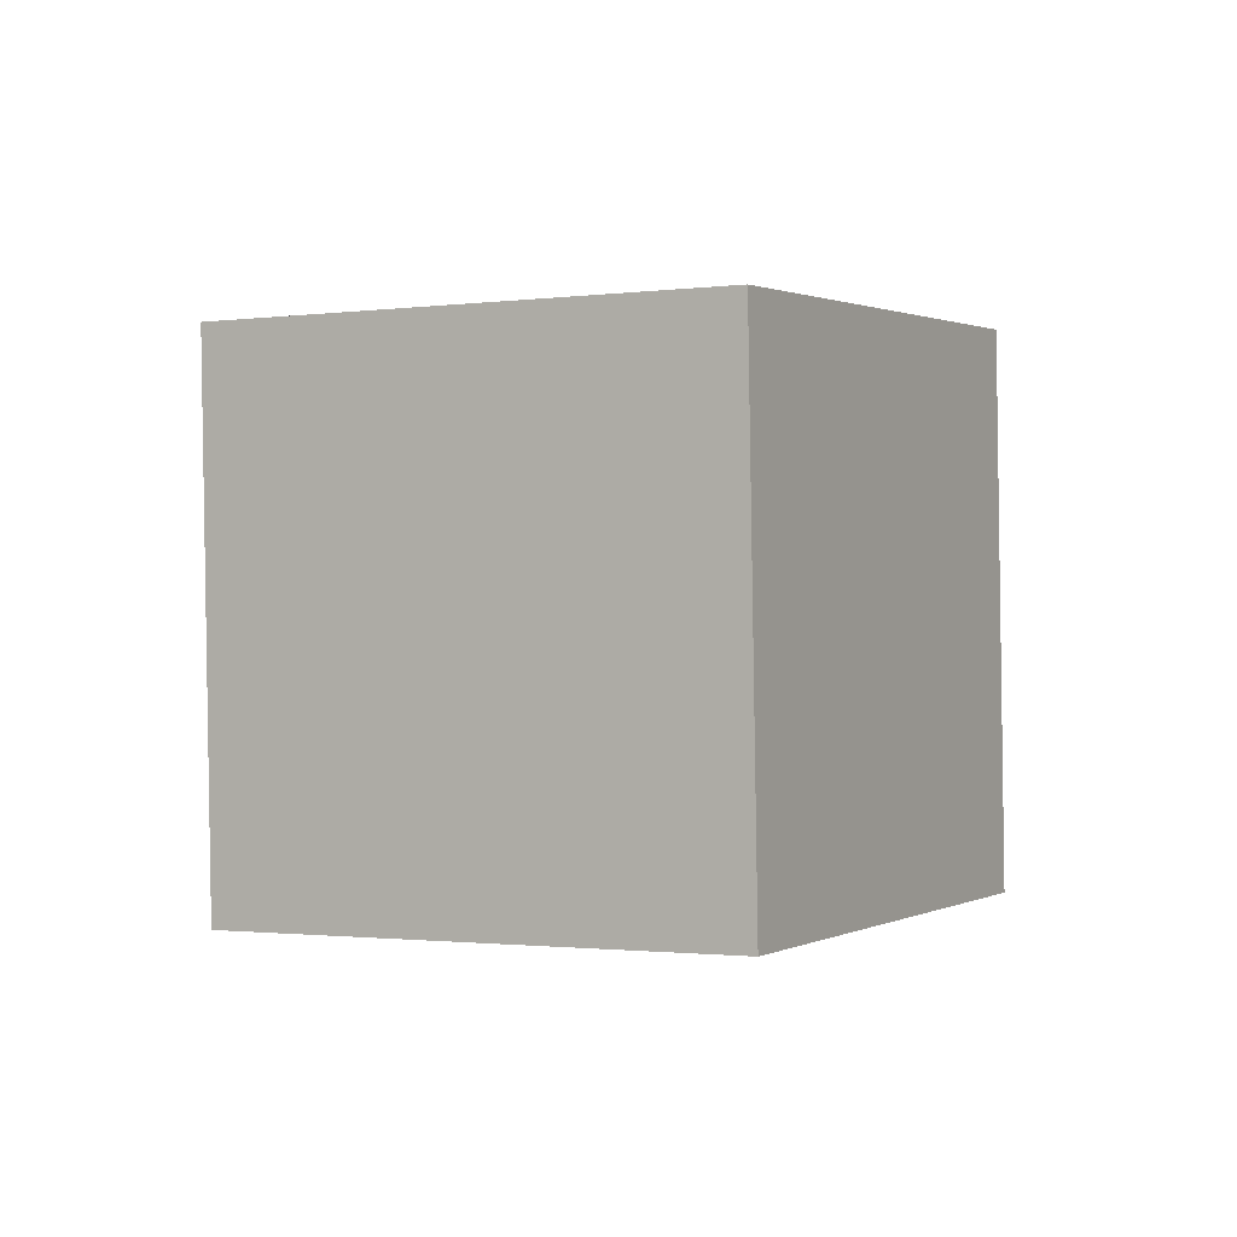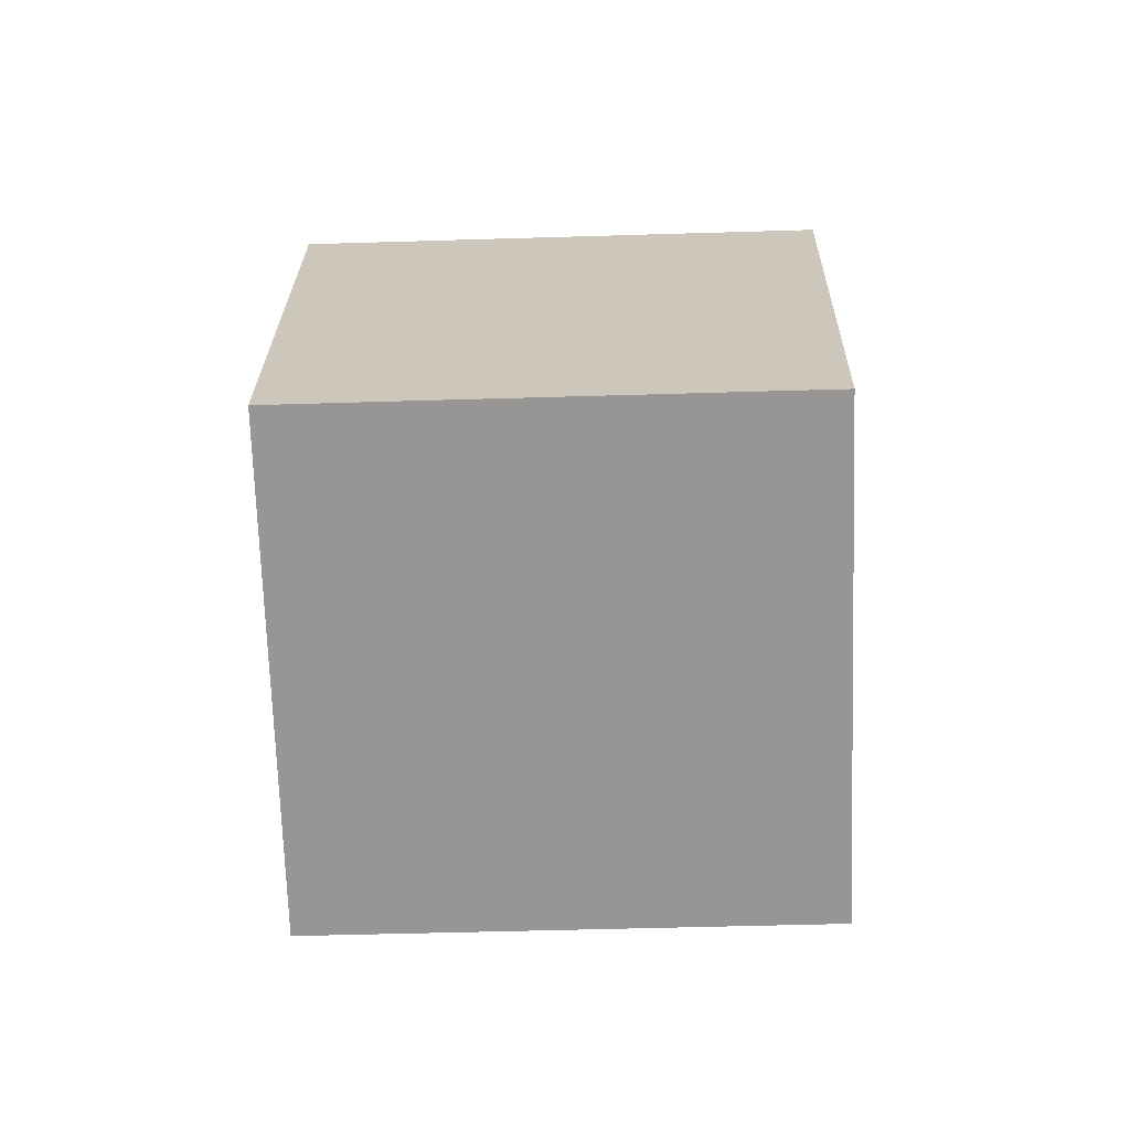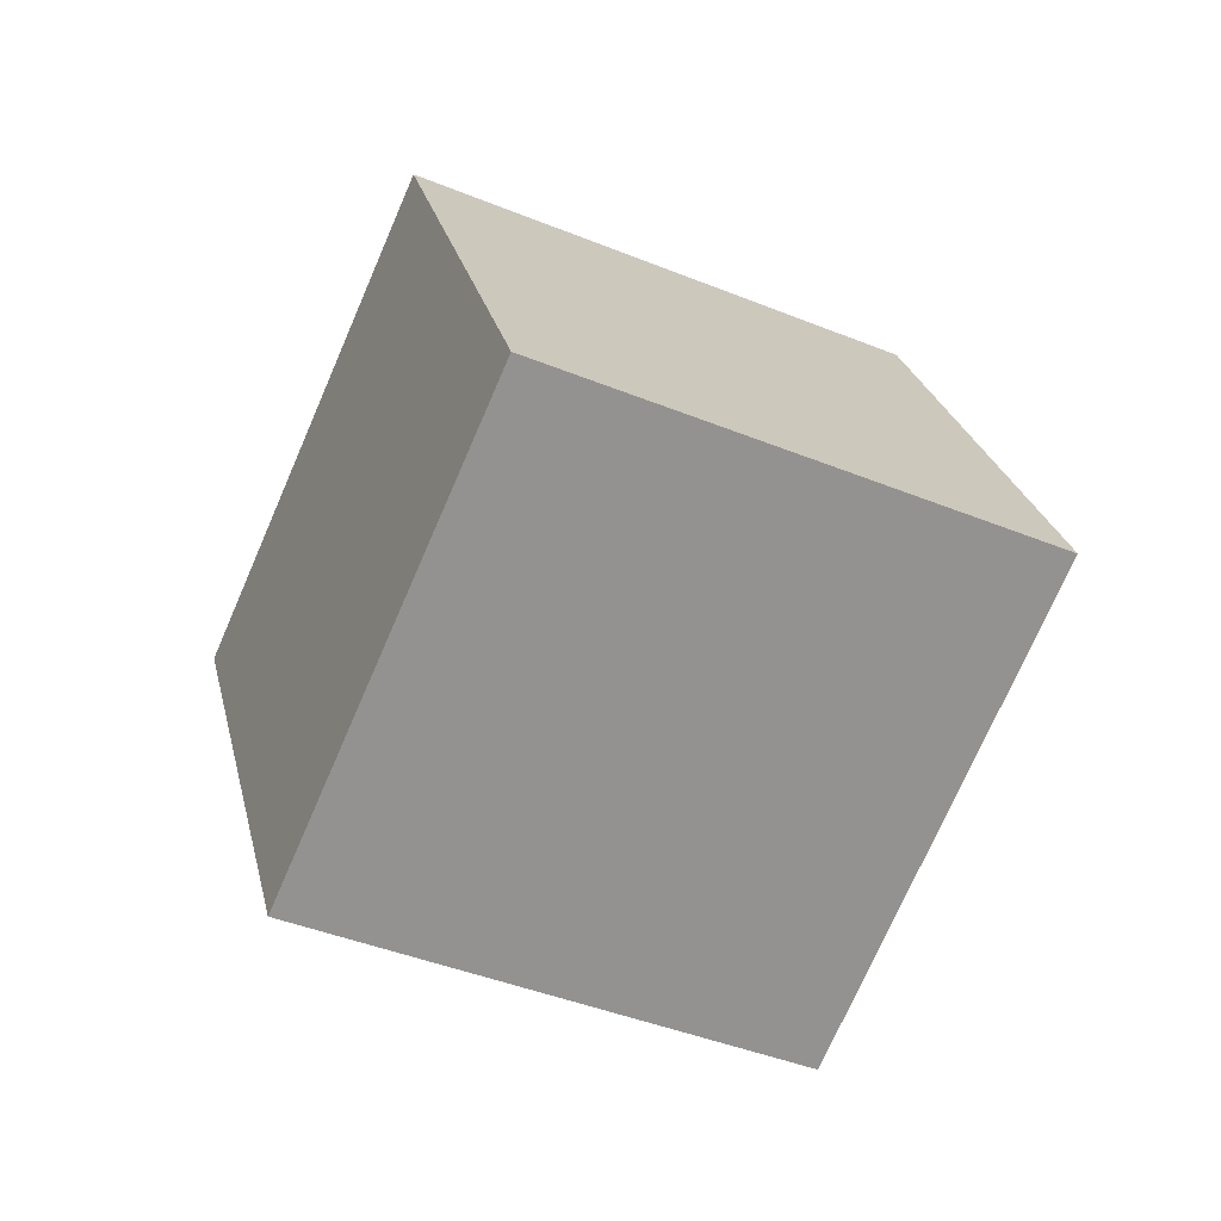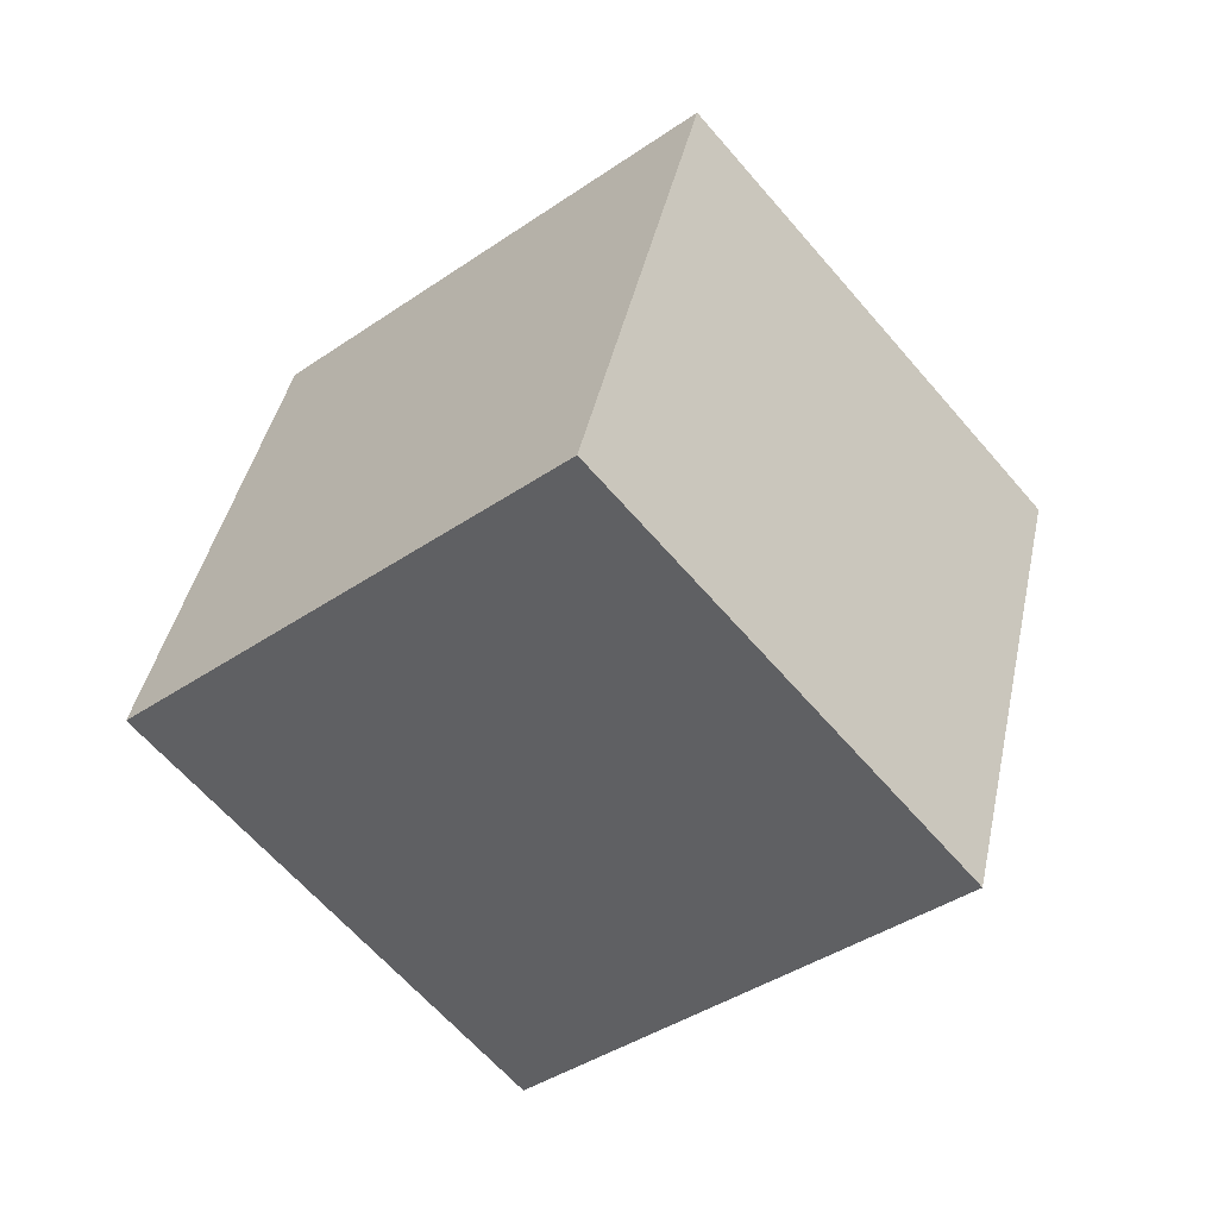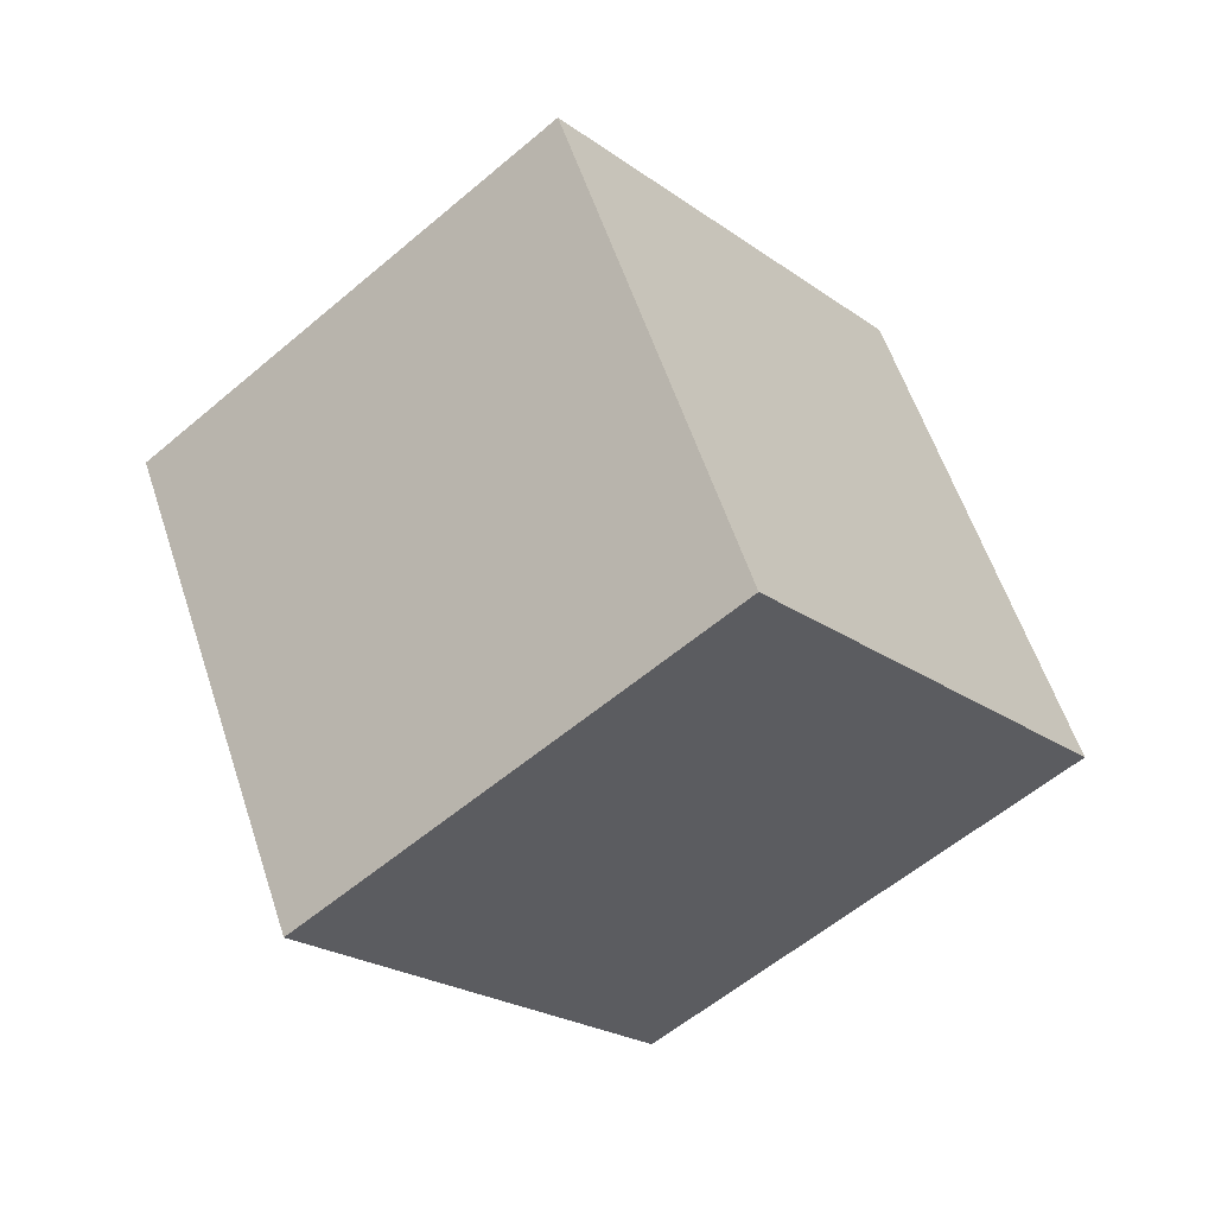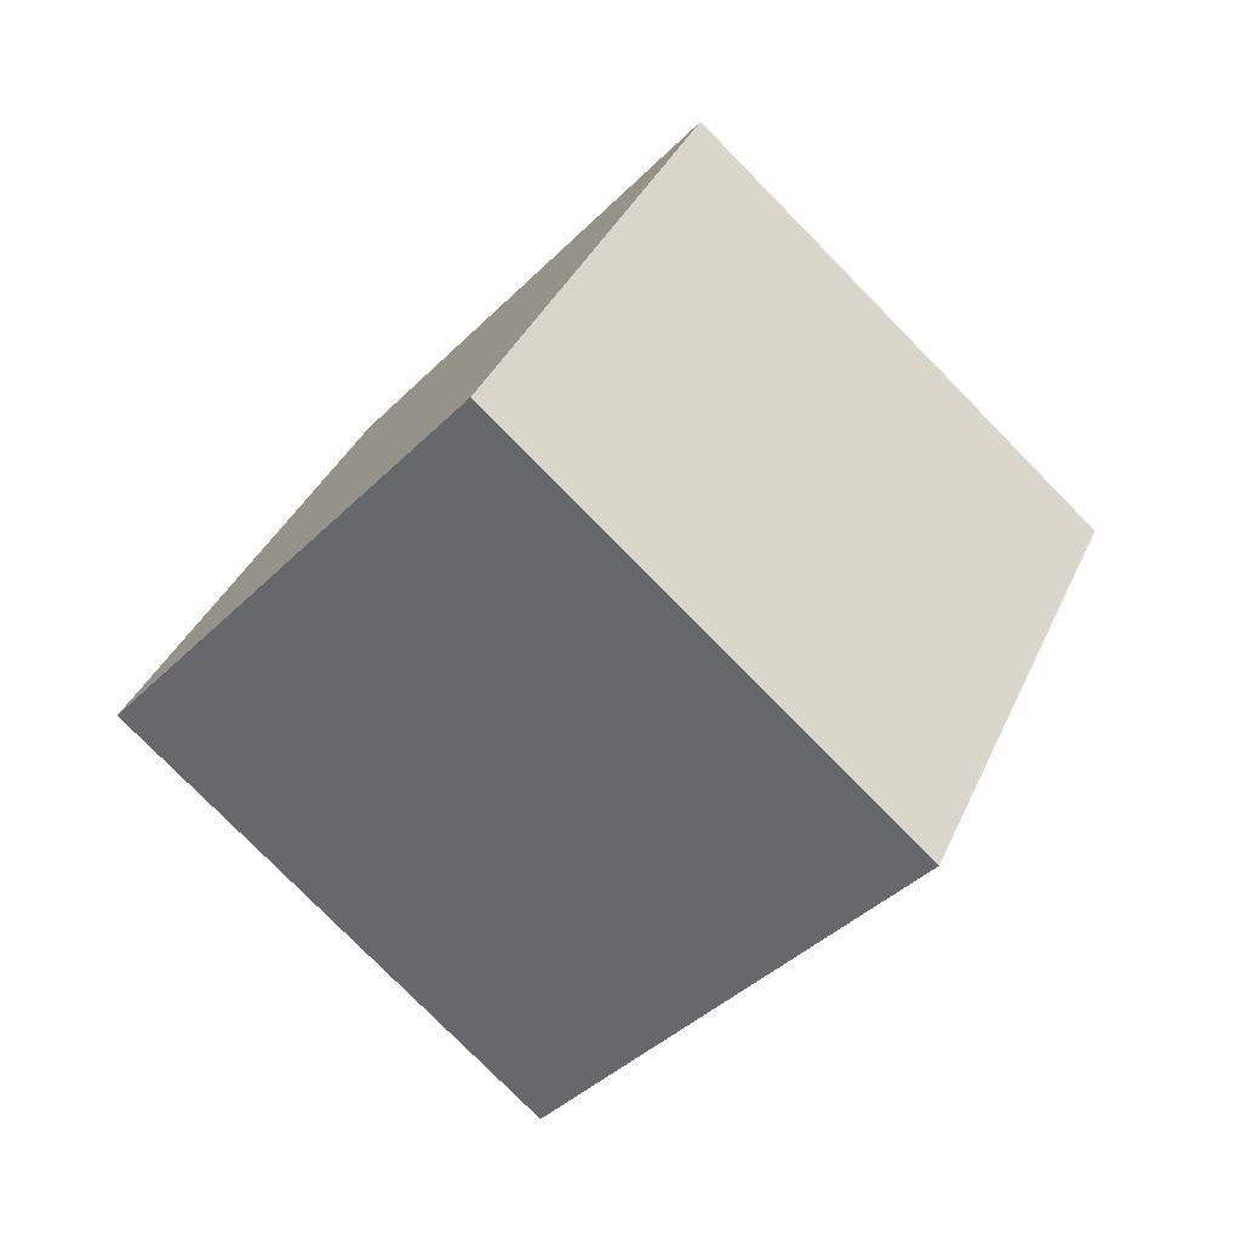
<metadata>
{"format":"obj","ext":"obj","renderer":"f3d","projection":"perspective","resolution":1024,"background":"white","views":[{"elev":46.5,"azim":-52.0,"up":"+Z"},{"elev":-41.0,"azim":40.8,"up":"+Y"},{"elev":-41.7,"azim":12.3,"up":"+Y"},{"elev":-5.6,"azim":-34.8,"up":"+Z"},{"elev":-55.2,"azim":-99.0,"up":"+Y"},{"elev":-37.9,"azim":90.5,"up":"+Y"}]}
</metadata>
<code>
v -0.02508 4.8 -14.4
v 0.42 5.164 -13.85
v 0.204 4.088 -14.12
v 0.6491 4.452 -13.56
v -0.6491 4.798 -13.9
v -0.204 5.162 -13.35
v -0.42 4.086 -13.62
v 0.02508 4.45 -13.06
f 2 3 1
f 4 7 3
f 8 5 7
f 6 1 5
f 7 1 3
f 4 6 8
f 2 4 3
f 4 8 7
f 8 6 5
f 6 2 1
f 7 5 1
f 4 2 6

</code>
